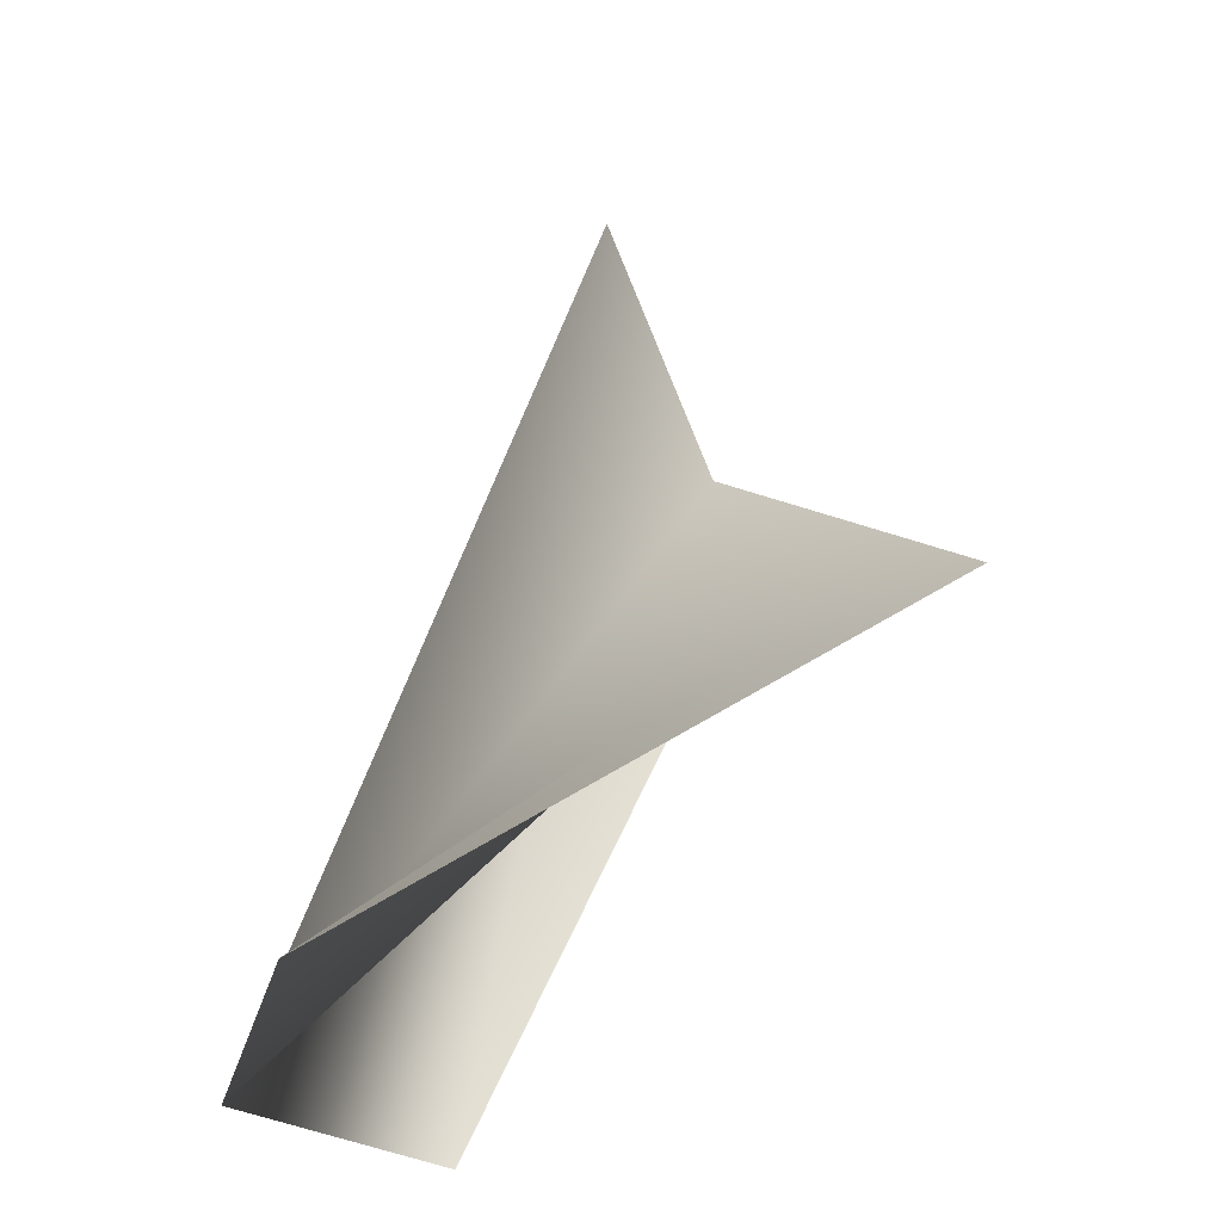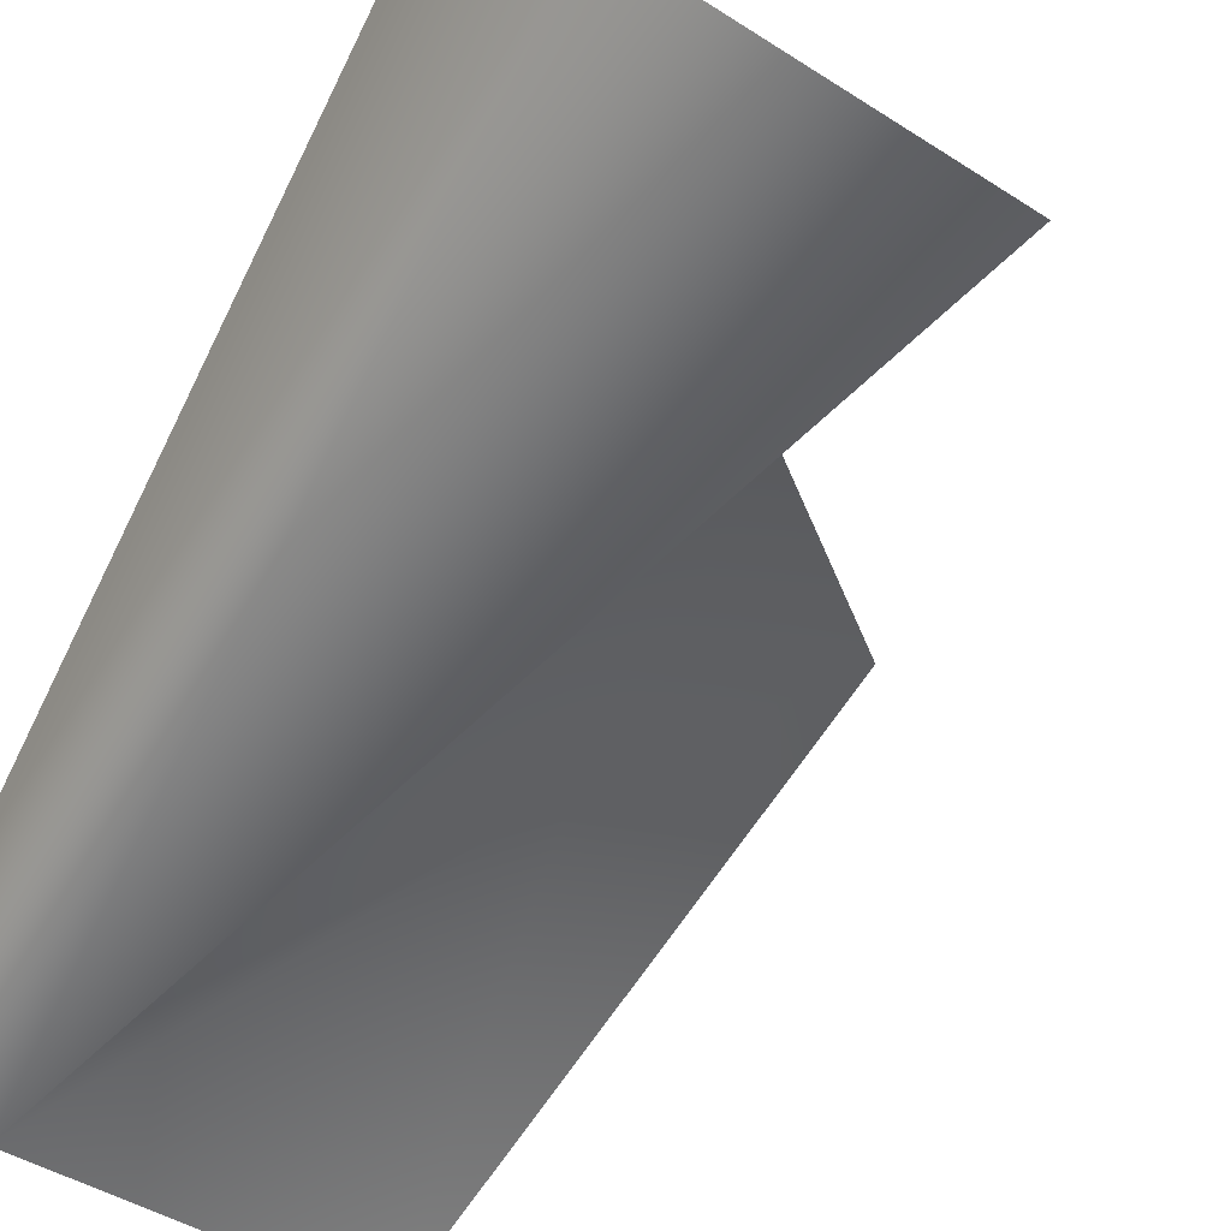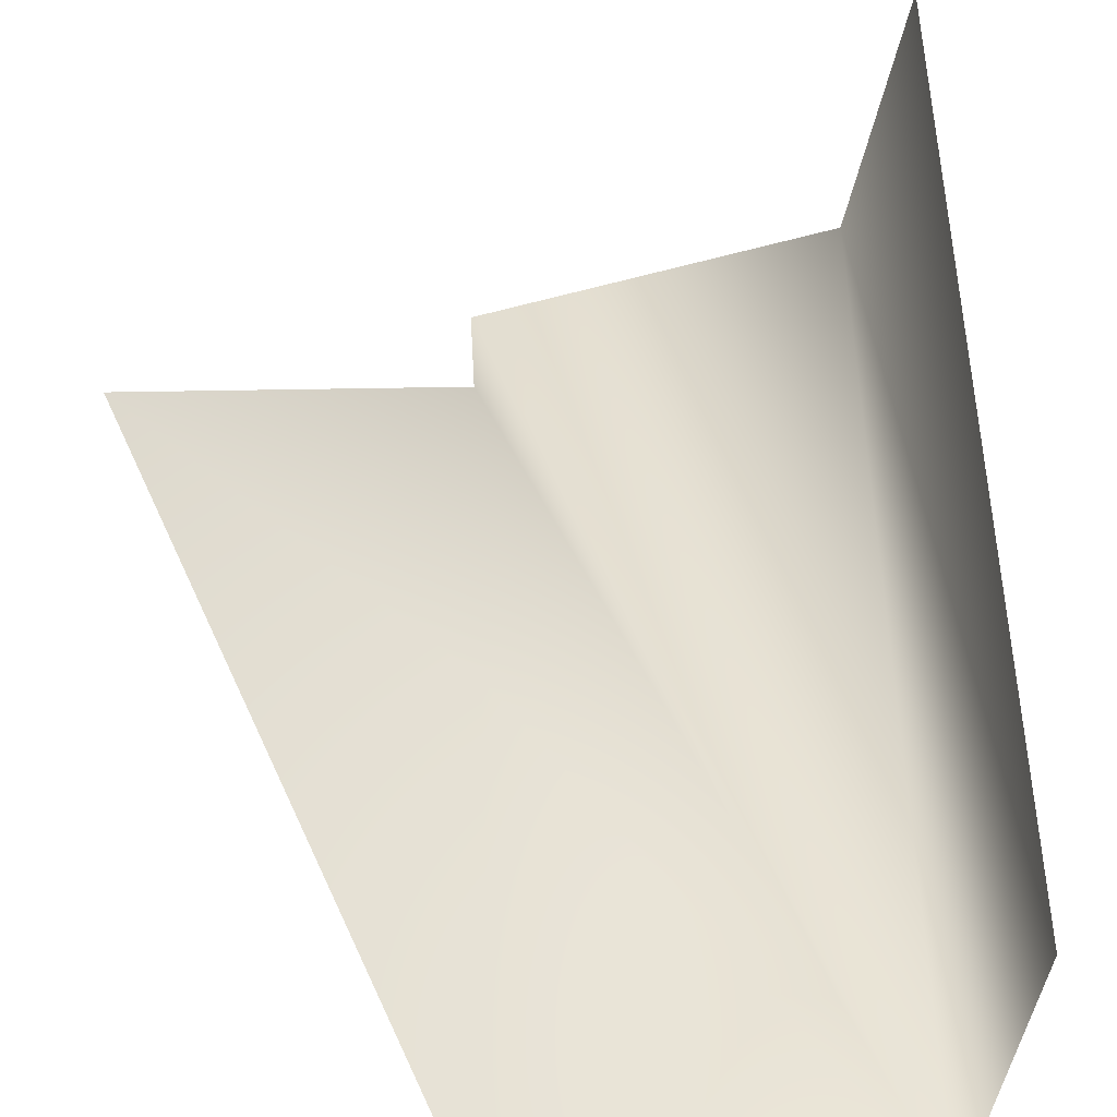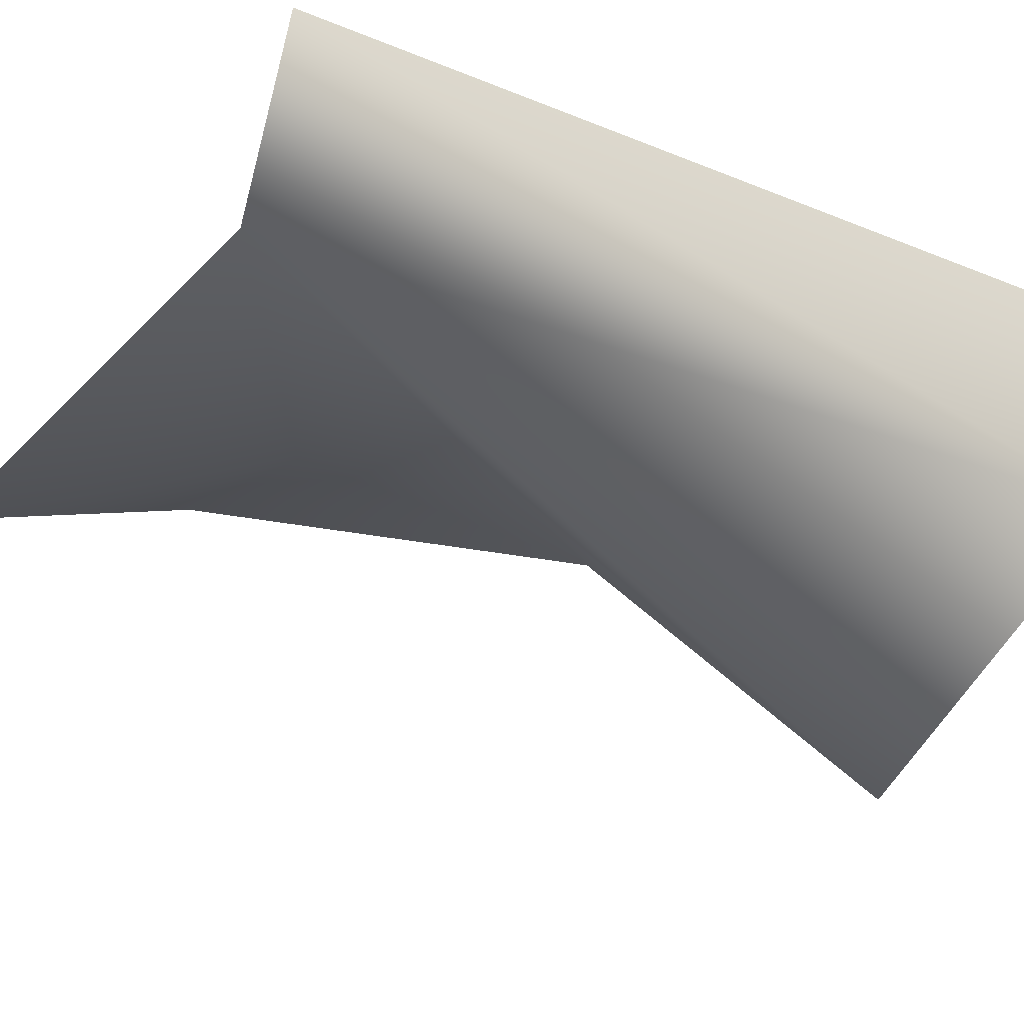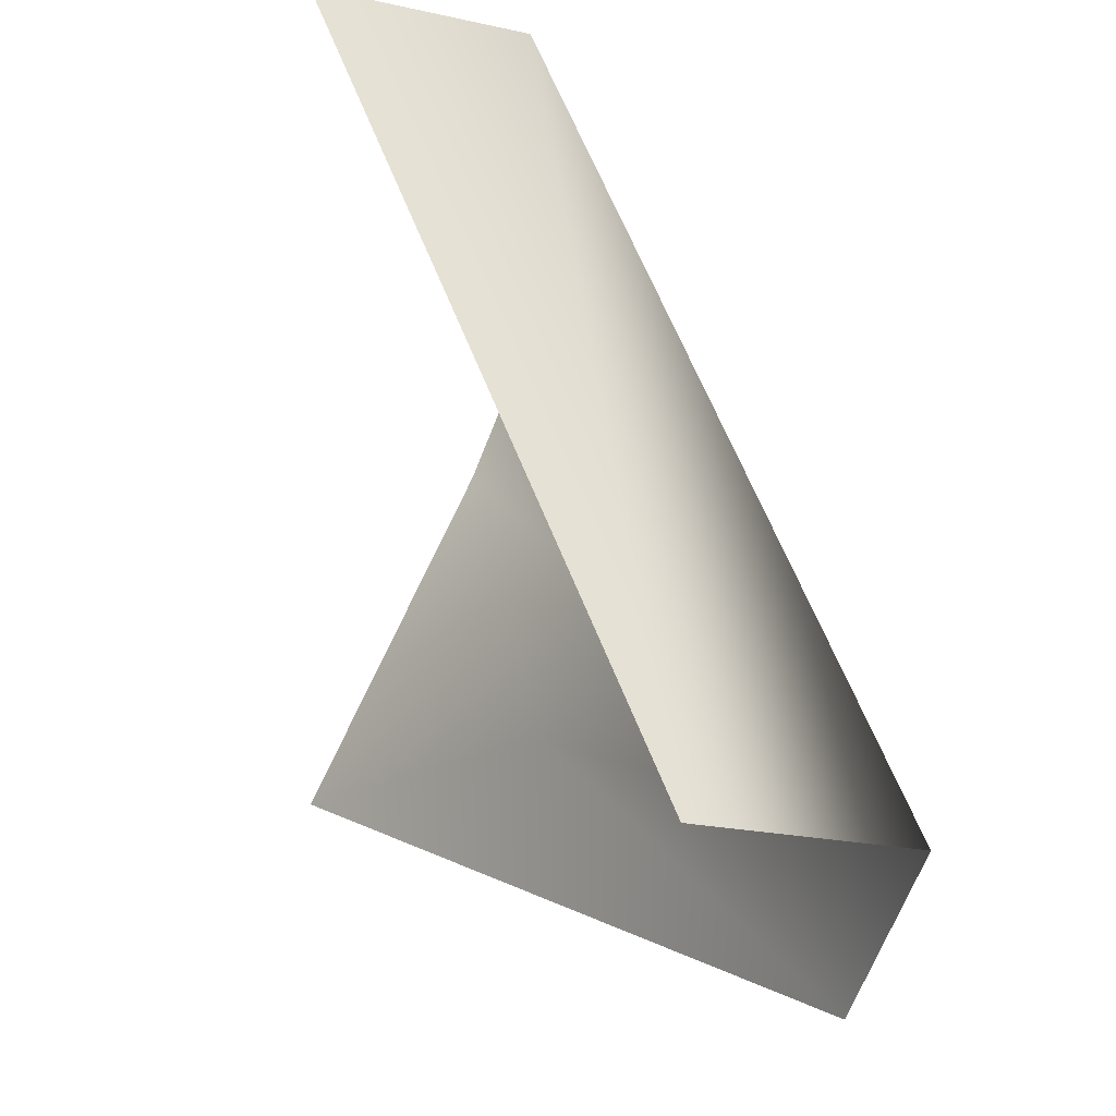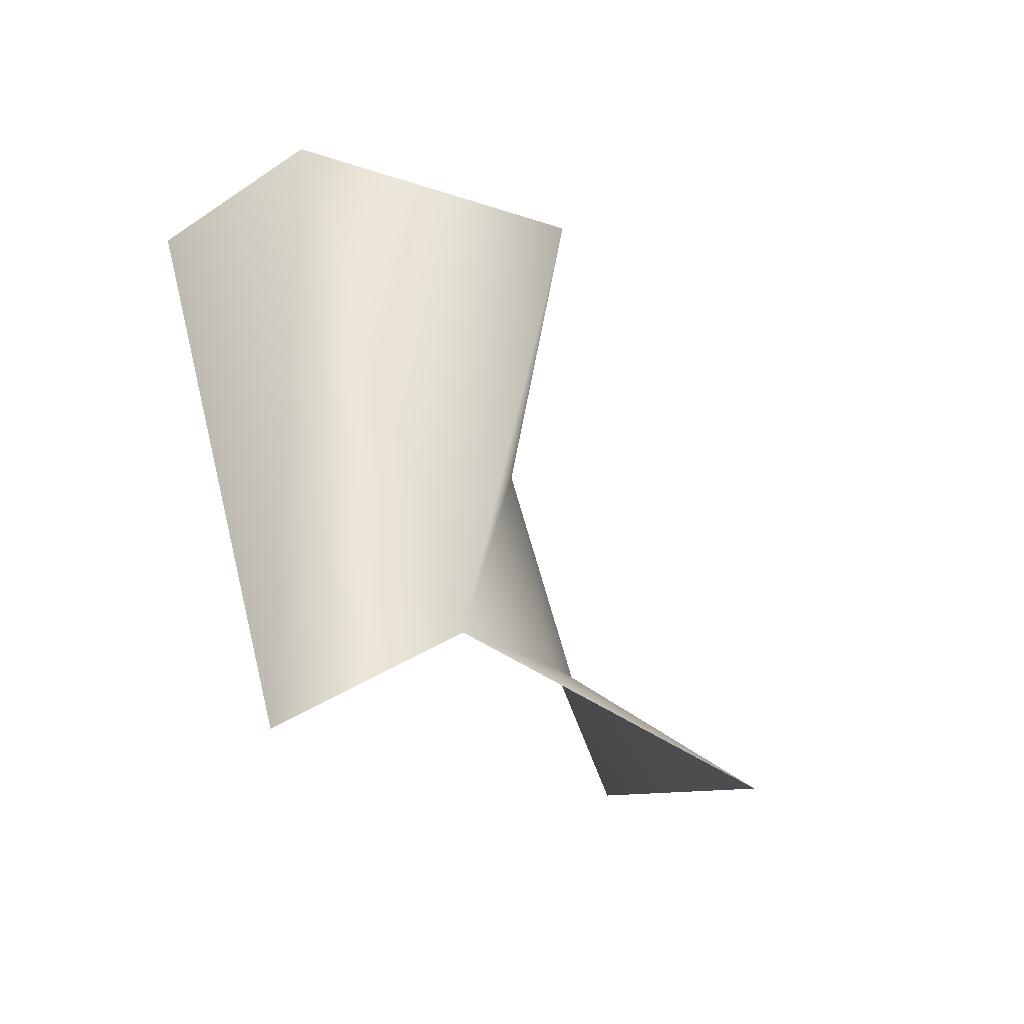
<metadata>
{"format":"obj","ext":"obj","renderer":"f3d","projection":"perspective","resolution":1024,"background":"white","views":[{"elev":-38.5,"azim":-105.1,"up":"+Y"},{"elev":-45.6,"azim":151.3,"up":"+Z"},{"elev":31.6,"azim":-2.1,"up":"+Z"},{"elev":-52.5,"azim":54.6,"up":"+Z"},{"elev":-29.2,"azim":82.9,"up":"+Y"},{"elev":-36.3,"azim":142.9,"up":"+Y"}]}
</metadata>
<code>
v -31 268 42
v -31 118 4
v -159 132 116
v -31 429 -10
v 133 430 31
v 133 0 -141
v 133 0 -141
v -31 -20 -141
v -31 118 4
v -31 268 42
v -31 429 -10
v 133 0 -141
v 133 0 -141
v -31 118 4
v -31 268 42
v -31 118 4
v -31 -20 -141
v -159 132 116
v 133 430 31
v 159 425 142
v 159 -4 -30
v 159 -4 -30
v 133 0 -141
v 133 430 31
v -31 268 42
v -159 132 116
v -31 118 4
v -31 429 -10
v 133 0 -141
v 133 430 31
v 133 0 -141
v -31 118 4
v -31 -20 -141
v -31 268 42
v 133 0 -141
v -31 429 -10
v 133 0 -141
v -31 268 42
v -31 118 4
v -31 118 4
v -159 132 116
v -31 -20 -141
v 133 430 31
v 159 -4 -30
v 159 425 142
v 159 -4 -30
v 133 430 31
v 133 0 -141
f 1 2 3
f 4 5 6
f 7 8 9
f 10 11 12
f 13 14 15
f 16 17 18
f 19 20 21
f 22 23 24
f 25 26 27
f 28 29 30
f 31 32 33
f 34 35 36
f 37 38 39
f 40 41 42
f 43 44 45
f 46 47 48

</code>
